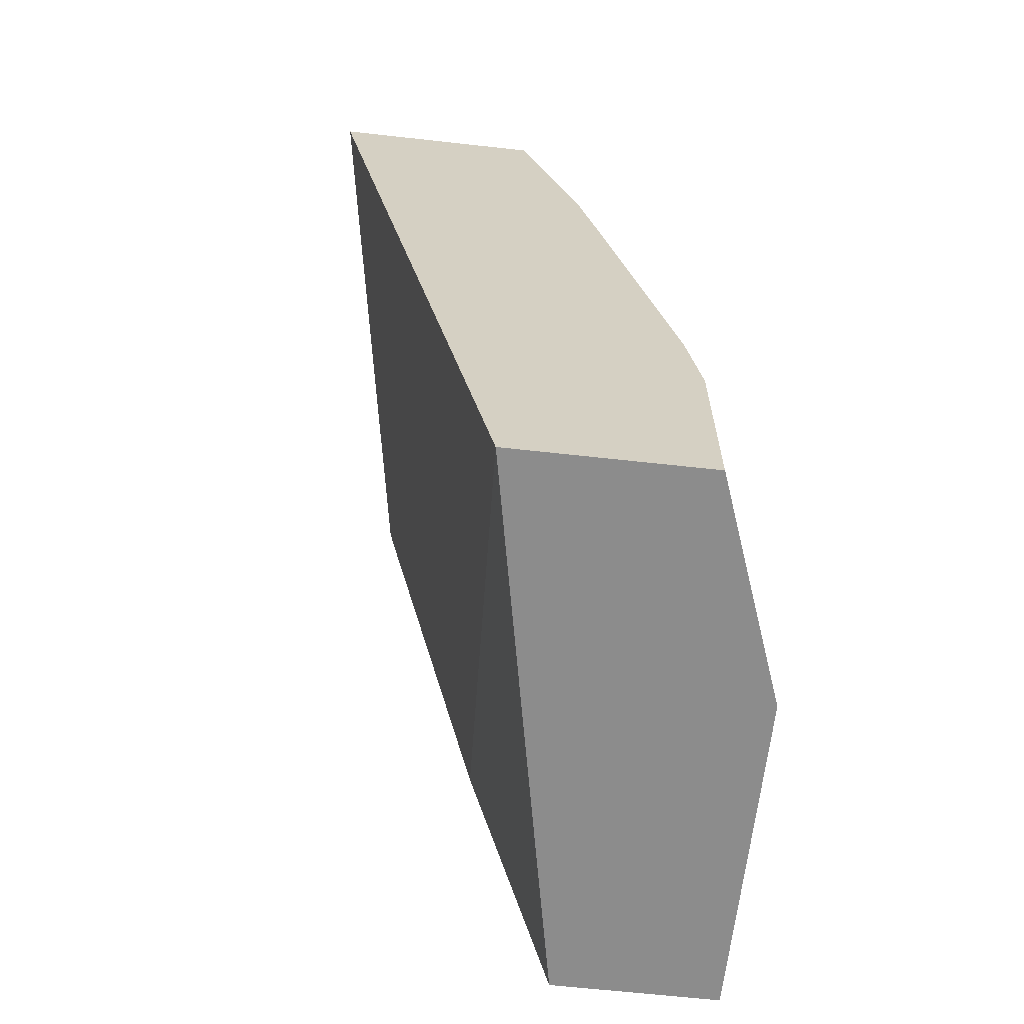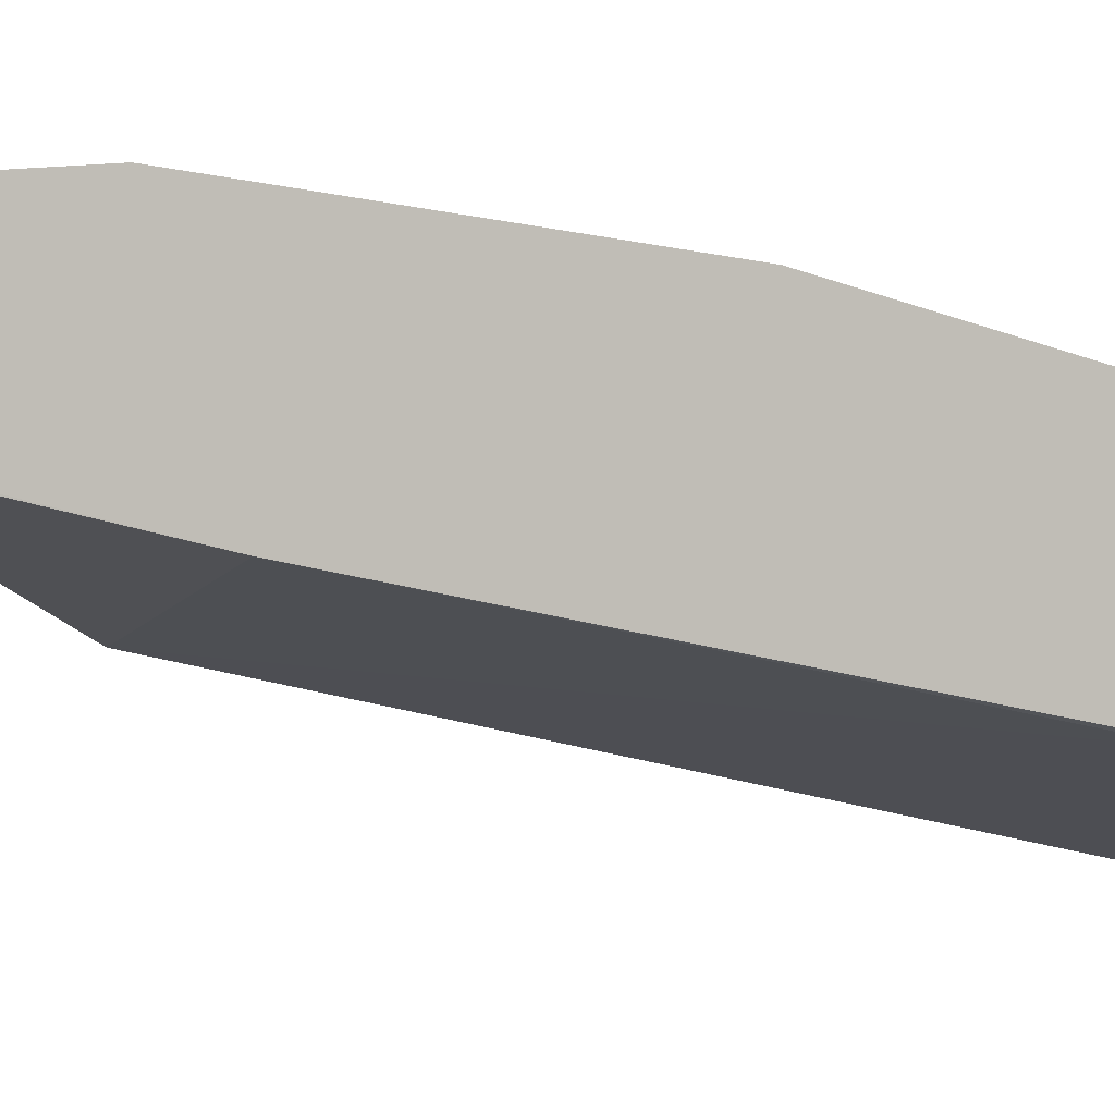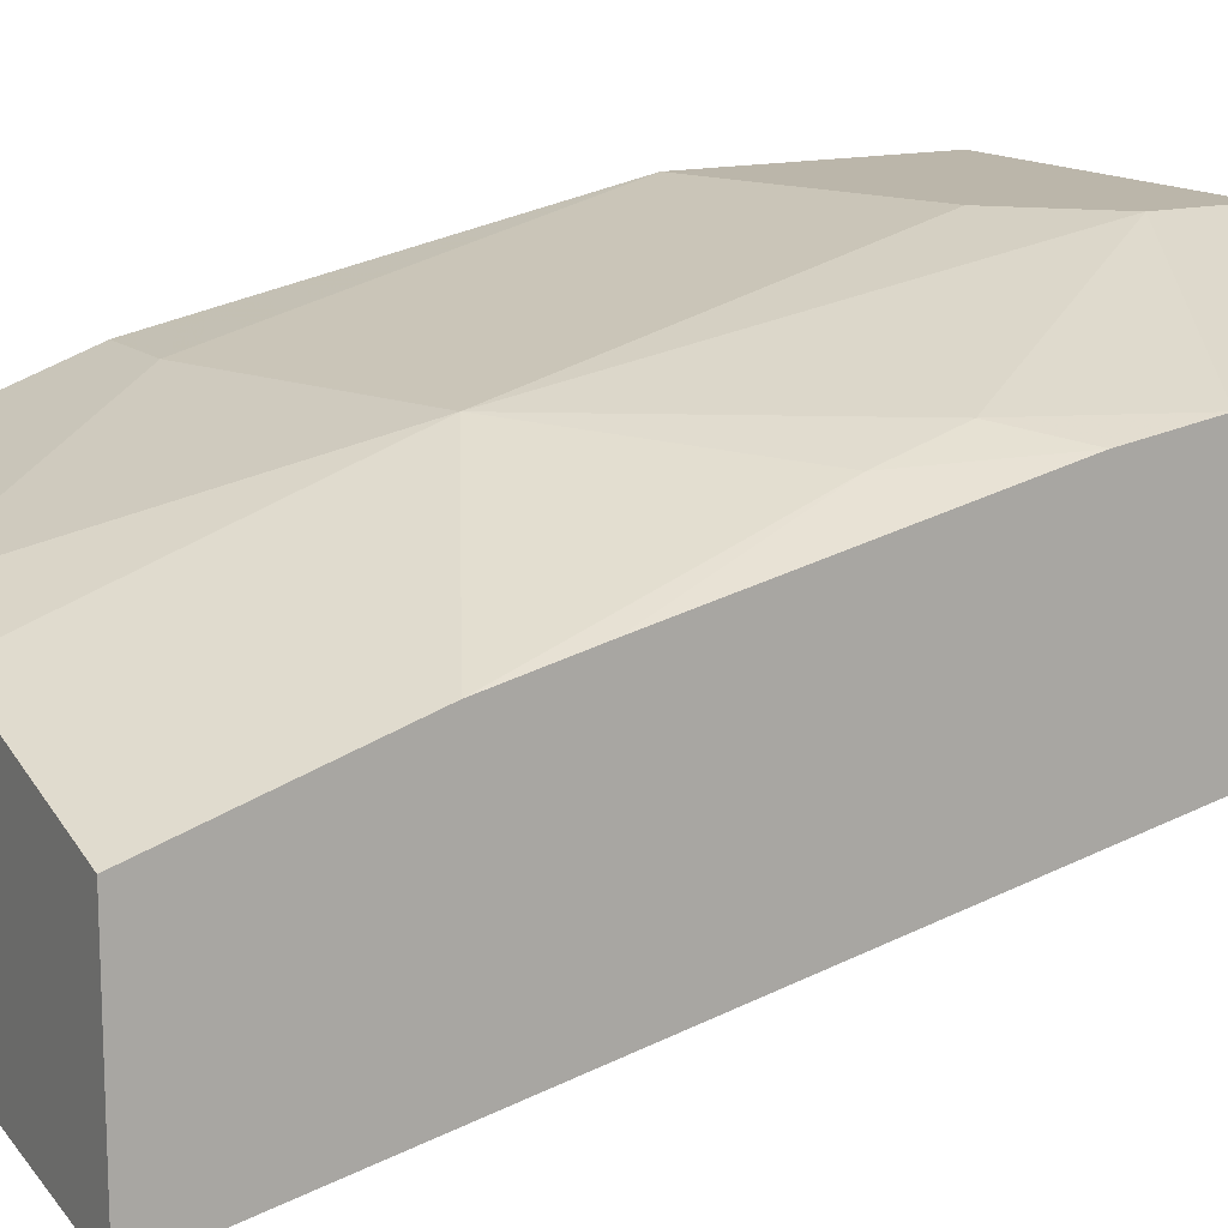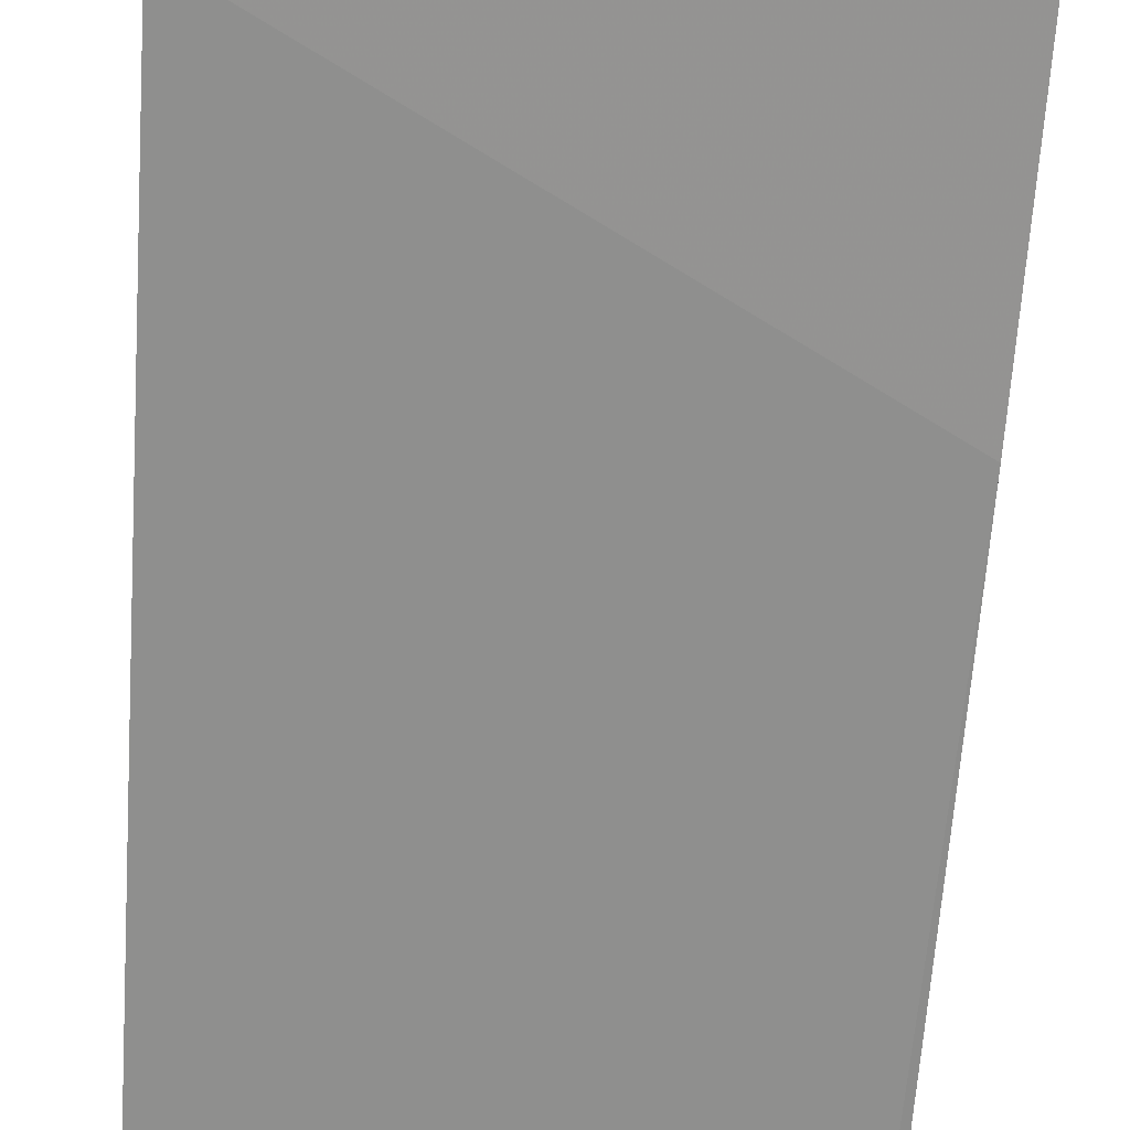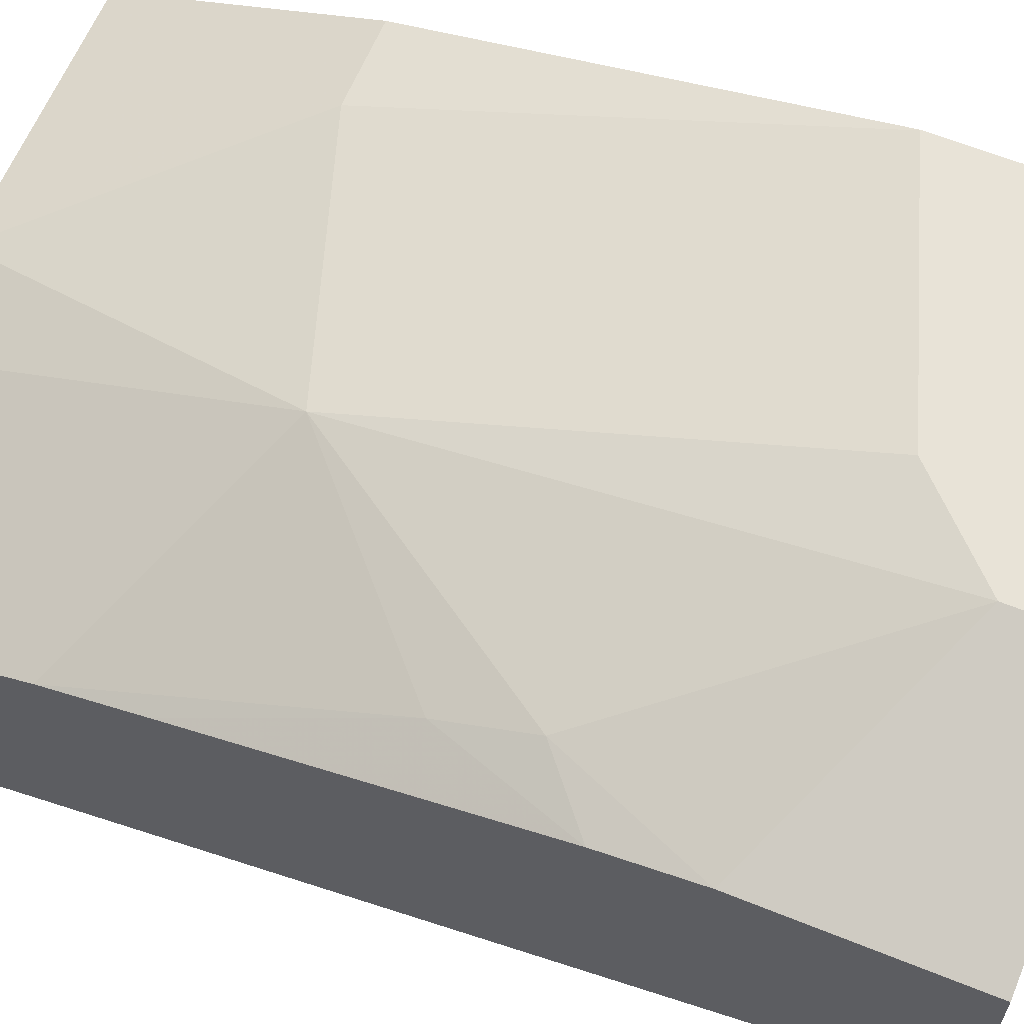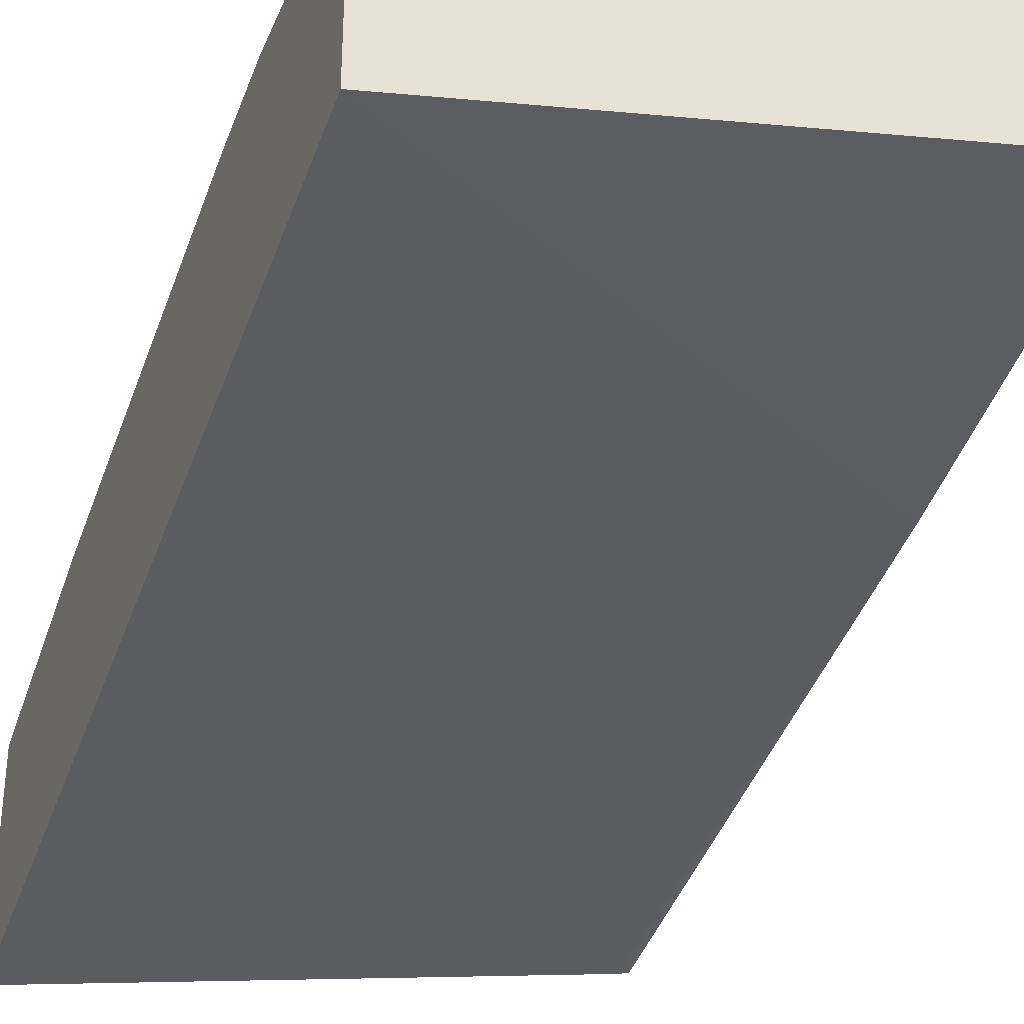
<metadata>
{"format":"obj","ext":"obj","renderer":"f3d","projection":"perspective","resolution":1024,"background":"white","views":[{"elev":-64.2,"azim":-96.4,"up":"+Y"},{"elev":-4.0,"azim":106.0,"up":"+Z"},{"elev":14.1,"azim":-119.9,"up":"+Z"},{"elev":-53.9,"azim":-4.1,"up":"+Z"},{"elev":62.3,"azim":-67.7,"up":"+Z"},{"elev":-33.3,"azim":-20.4,"up":"+Z"}]}
</metadata>
<code>
v -0.2231 -0.4036 0.6536
v 0.0002808 -0.2661 0.6654
v 0.000237 -0.4036 0.6986
v -0.2231 -0.4036 0.7319
v -0.2231 -0.03681 0.5782
v -0.003524 -0.03681 0.6172
v 0.0002808 -0.3992 0.6986
v 0.0002808 -0.03681 0.6183
v 0.0002808 -0.4036 0.7564
v -0.1331 -0.4036 0.7652
v -0.2231 -0.3229 0.7319
v -0.2231 -0.03681 0.6654
v 0.0002808 -0.03681 0.6986
v 0.0002808 -0.4036 0.7652
v -0.1331 -0.3659 0.7652
v -0.1996 -0.2661 0.7319
v -0.2231 -0.287 0.7267
v -0.1407 -0.03681 0.6903
v -0.2231 -0.1192 0.6903
v -0.1331 -0.1664 0.7319
v -0.1033 -0.03681 0.6986
v 0.0002808 -0.1331 0.7319
v 0.0002808 -0.2994 0.7652
v -0.09981 -0.3327 0.7652
v -0.2038 -0.2329 0.7236
v -0.2231 -0.1566 0.6986
v -0.1368 -0.03681 0.6912
v -0.03329 -0.1331 0.7319
v -3.51e-06 -0.2994 0.7652
f 13 28 22
f 13 21 28
f 12 20 18
f 12 19 20
f 11 15 16
f 10 29 24
f 10 24 15
f 10 23 29
f 15 24 20
f 5 8 6
f 11 16 17
f 15 20 16
f 20 24 29
f 16 20 25
f 17 25 26
f 18 20 27
f 19 26 25
f 19 25 20
f 20 28 21
f 20 21 27
f 20 29 28
f 22 28 29
f 22 29 23
f 5 13 8
f 16 25 17
f 5 21 13
f 10 14 23
f 5 18 27
f 5 27 21
f 1 2 3
f 1 3 9
f 1 9 14
f 1 10 4
f 1 4 11
f 1 11 17
f 1 17 26
f 1 26 19
f 1 19 12
f 1 12 5
f 1 5 6
f 1 6 2
f 1 14 10
f 2 6 8
f 2 7 3
f 4 15 11
f 4 10 15
f 3 7 9
f 2 9 7
f 5 12 18
f 2 23 14
f 2 22 23
f 2 13 22
f 2 8 13
f 2 14 9

</code>
